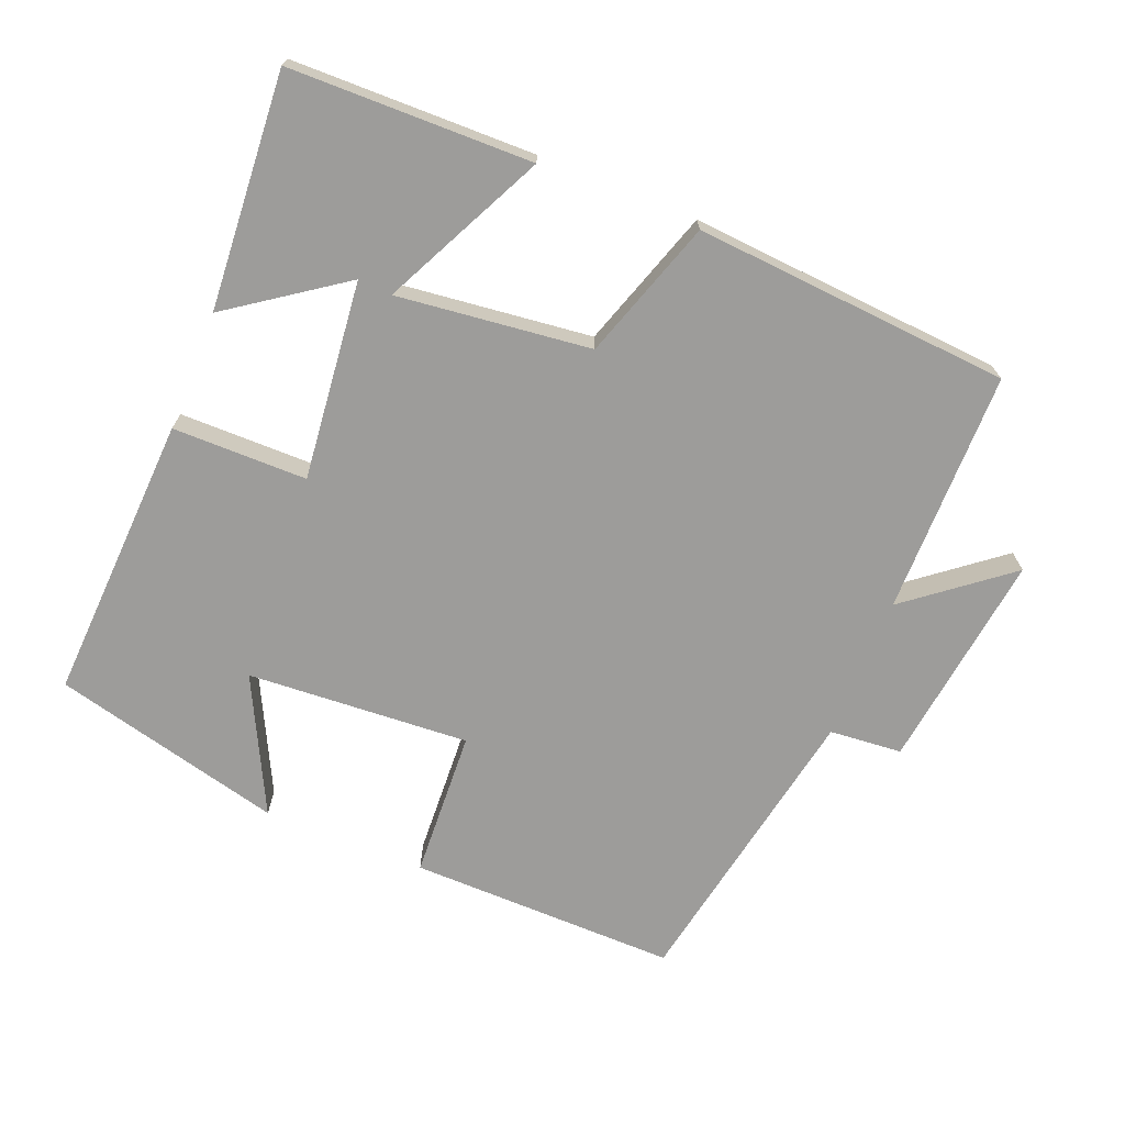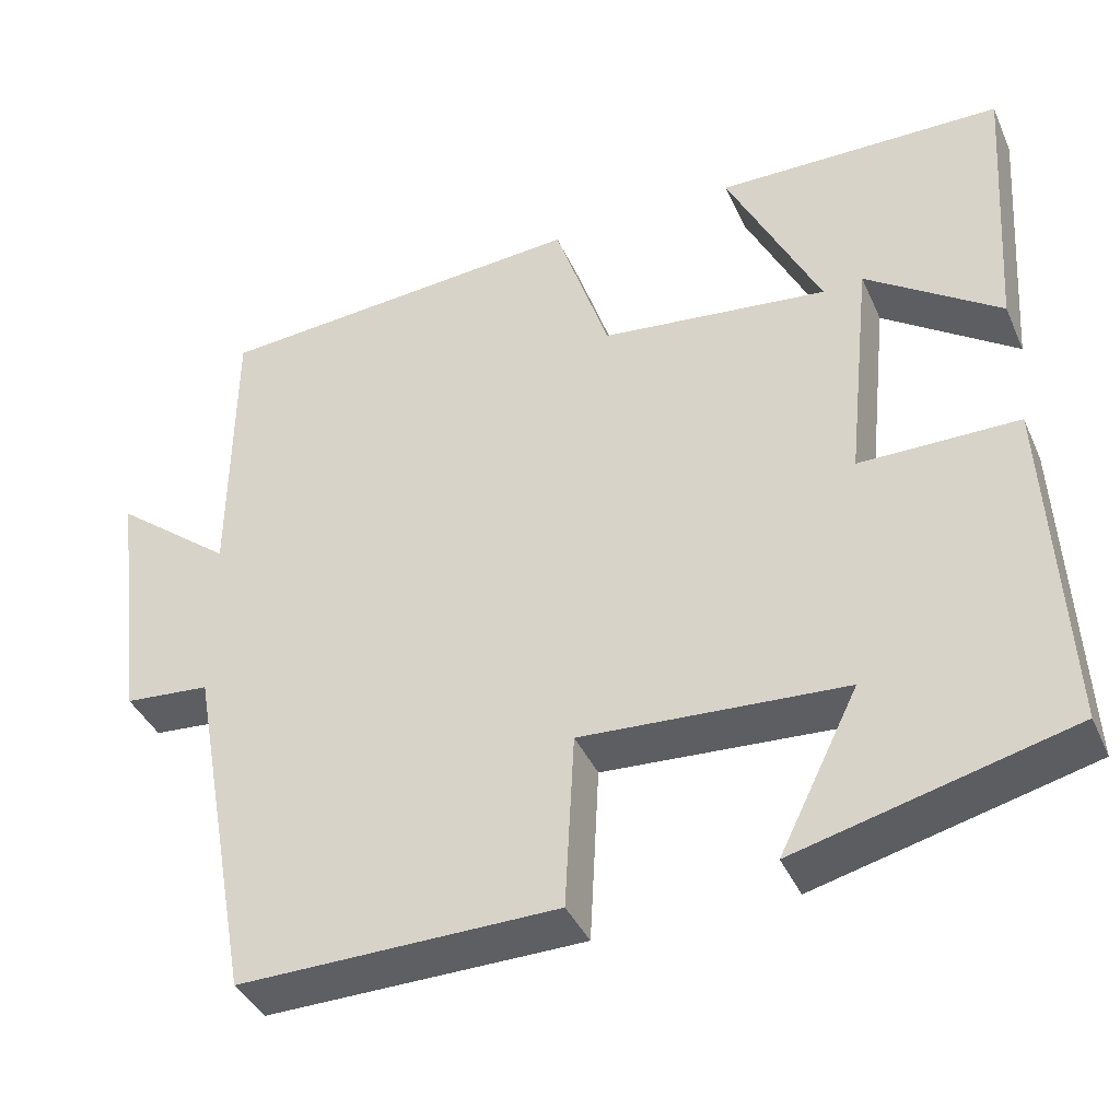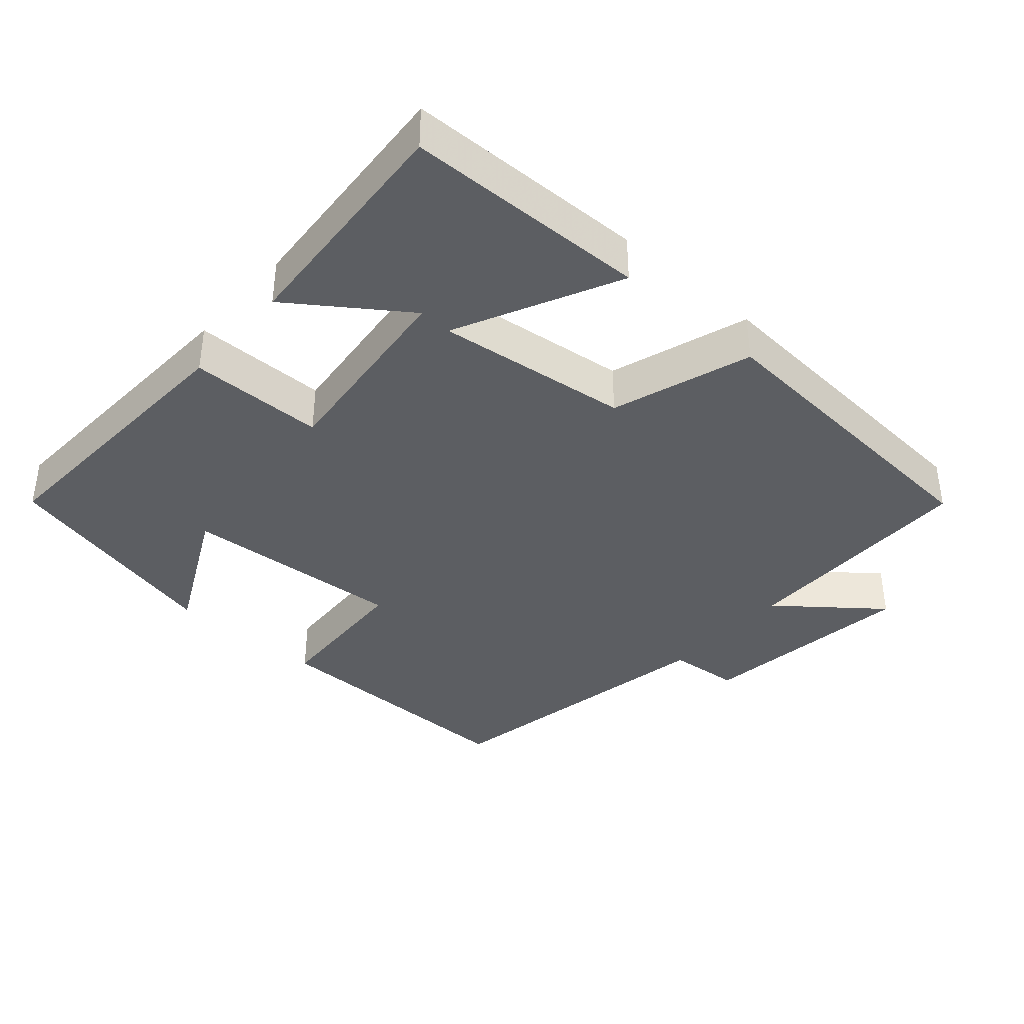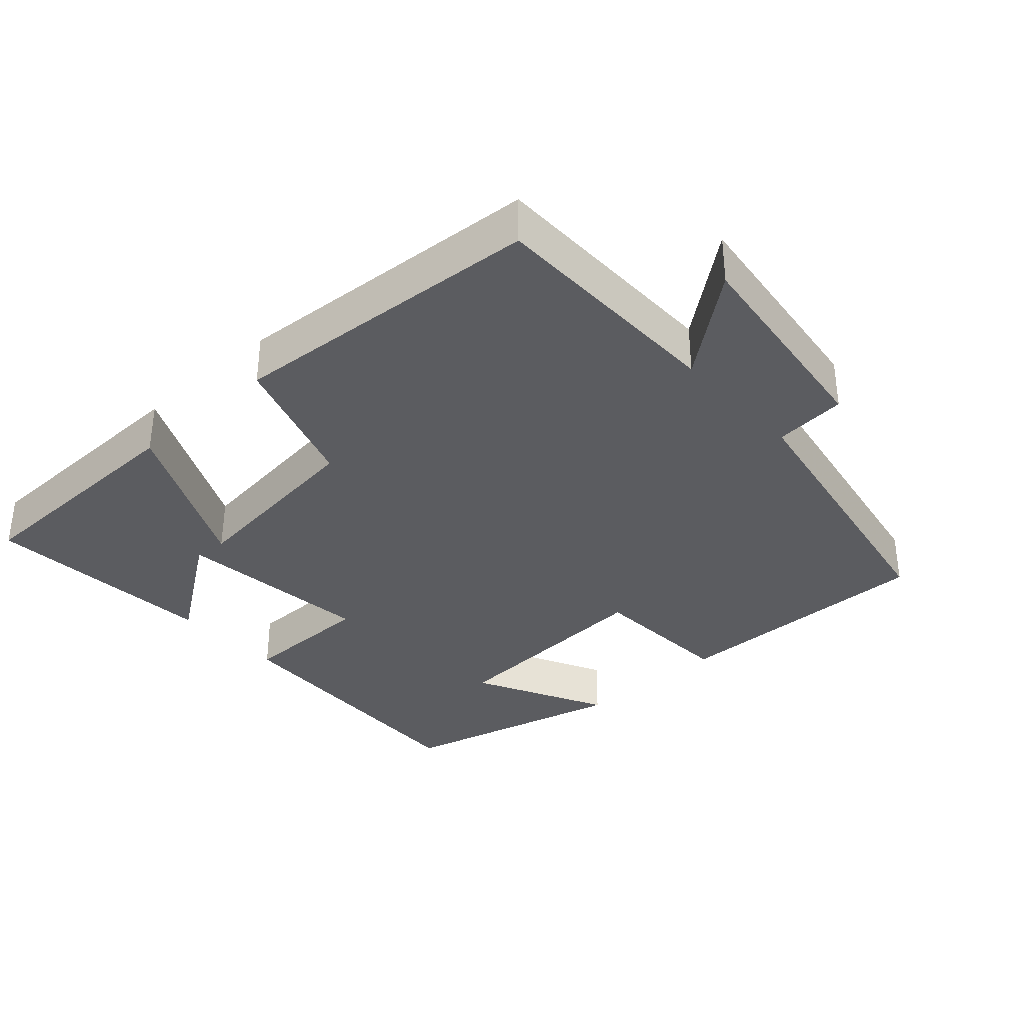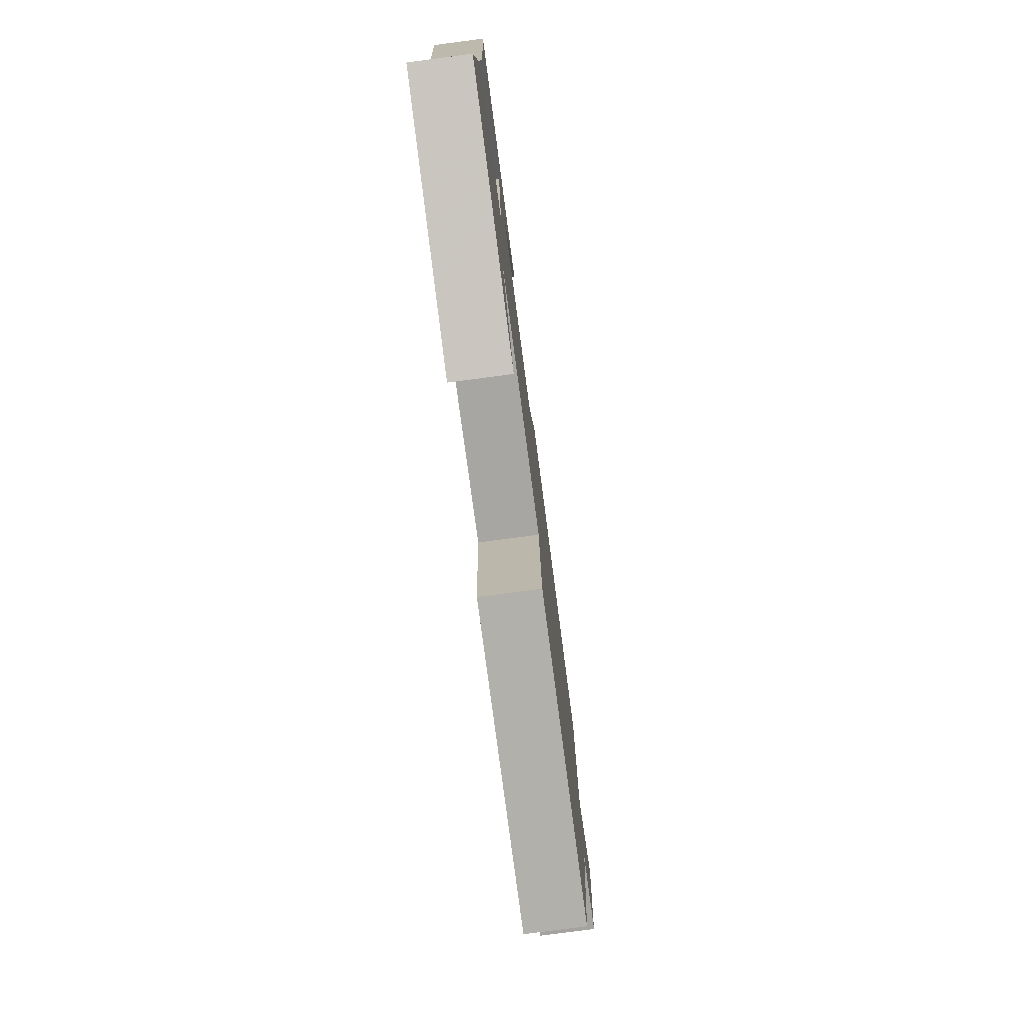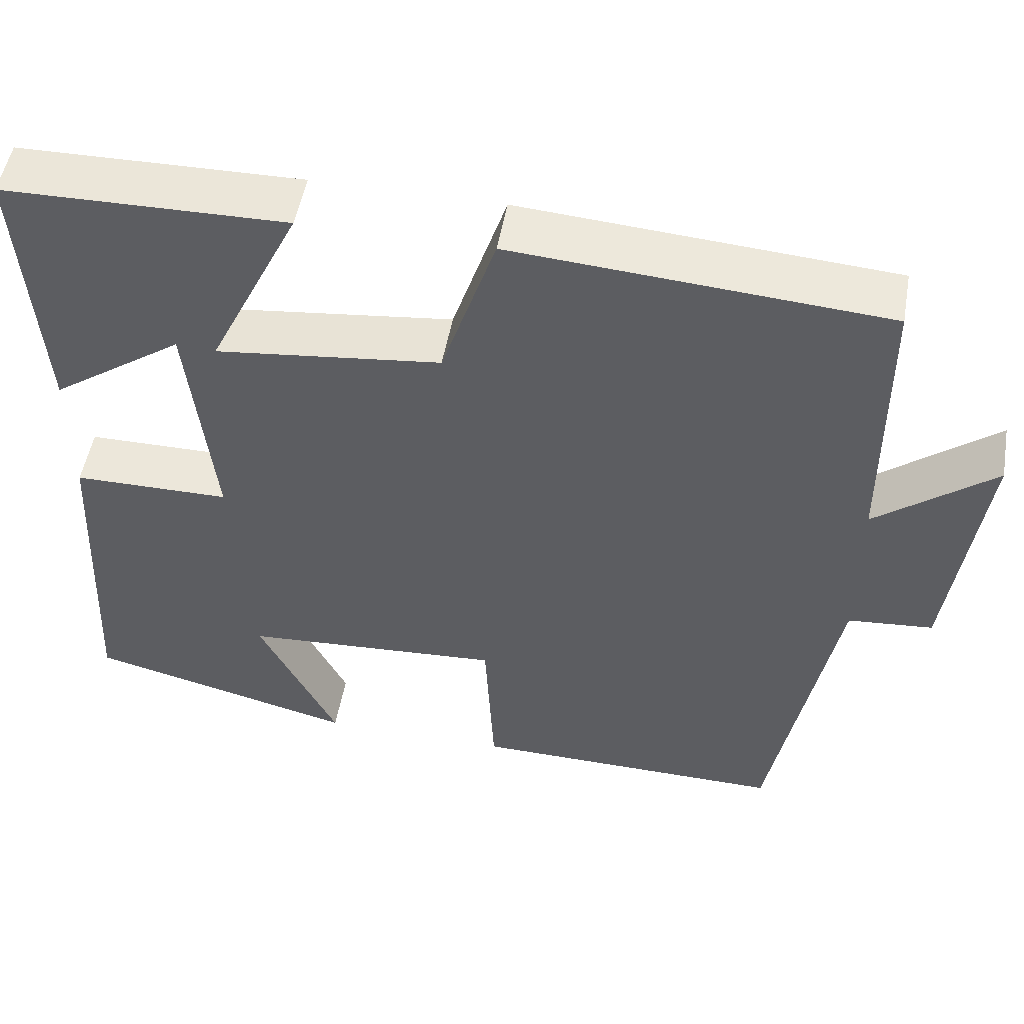
<metadata>
{"format":"obj","ext":"obj","renderer":"f3d","projection":"perspective","resolution":1024,"background":"white","views":[{"elev":-70.3,"azim":-22.0,"up":"+Y"},{"elev":-39.9,"azim":-157.4,"up":"+Z"},{"elev":-38.1,"azim":-41.2,"up":"+Y"},{"elev":-34.7,"azim":42.3,"up":"+Y"},{"elev":-77.8,"azim":-82.5,"up":"+Z"},{"elev":51.4,"azim":10.0,"up":"+Z"}]}
</metadata>
<code>
v 0.498 0.07 0.467
v 0.5 0.07 0.122
v 0.643 0.07 0.235
v 0.603 0.07 -0.075
v 0.5 0.07 -0.084
v 0.422 0.07 -0.505
v 0.04 0.07 -0.5
v 0.029 0.07 -0.289
v -0.287 0.07 -0.309
v -0.192 0.07 -0.5
v -0.52 0.07 -0.418
v -0.5 0.07 -0.01
v -0.309 0.07 -0.009
v -0.339 0.07 0.273
v -0.5 0.07 0.16
v -0.523 0.07 0.494
v -0.179 0.07 0.5
v -0.291 0.07 0.27
v -0.017 0.07 0.302
v 0.049 0.07 0.5
v 0.498 0 0.467
v 0.5 0 0.122
v 0.643 0 0.235
v 0.603 0 -0.075
v 0.5 0 -0.084
v 0.422 0 -0.505
v 0.04 0 -0.5
v 0.029 0 -0.289
v -0.287 0 -0.309
v -0.192 0 -0.5
v -0.52 0 -0.418
v -0.5 0 -0.01
v -0.309 0 -0.009
v -0.339 0 0.273
v -0.5 0 0.16
v -0.523 0 0.494
v -0.179 0 0.5
v -0.291 0 0.27
v -0.017 0 0.302
v 0.049 0 0.5
f 19 20 1 2
f 18 19 2
f 16 17 18
f 14 15 16
f 14 16 18
f 13 14 18 2
f 9 10 11 12
f 8 9 12 13
f 5 6 7 8
f 5 8 13 2
f 2 3 4 5
f 22 21 40 39
f 22 39 38
f 38 37 36
f 36 35 34
f 38 36 34
f 22 38 34 33
f 32 31 30 29
f 33 32 29 28
f 28 27 26 25
f 22 33 28 25
f 25 24 23 22
f 1 21 22 2
f 2 22 23 3
f 3 23 24 4
f 4 24 25 5
f 5 25 26 6
f 6 26 27 7
f 7 27 28 8
f 8 28 29 9
f 9 29 30 10
f 10 30 31 11
f 11 31 32 12
f 12 32 33 13
f 13 33 34 14
f 14 34 35 15
f 15 35 36 16
f 16 36 37 17
f 17 37 38 18
f 18 38 39 19
f 19 39 40 20
f 20 40 21 1

</code>
